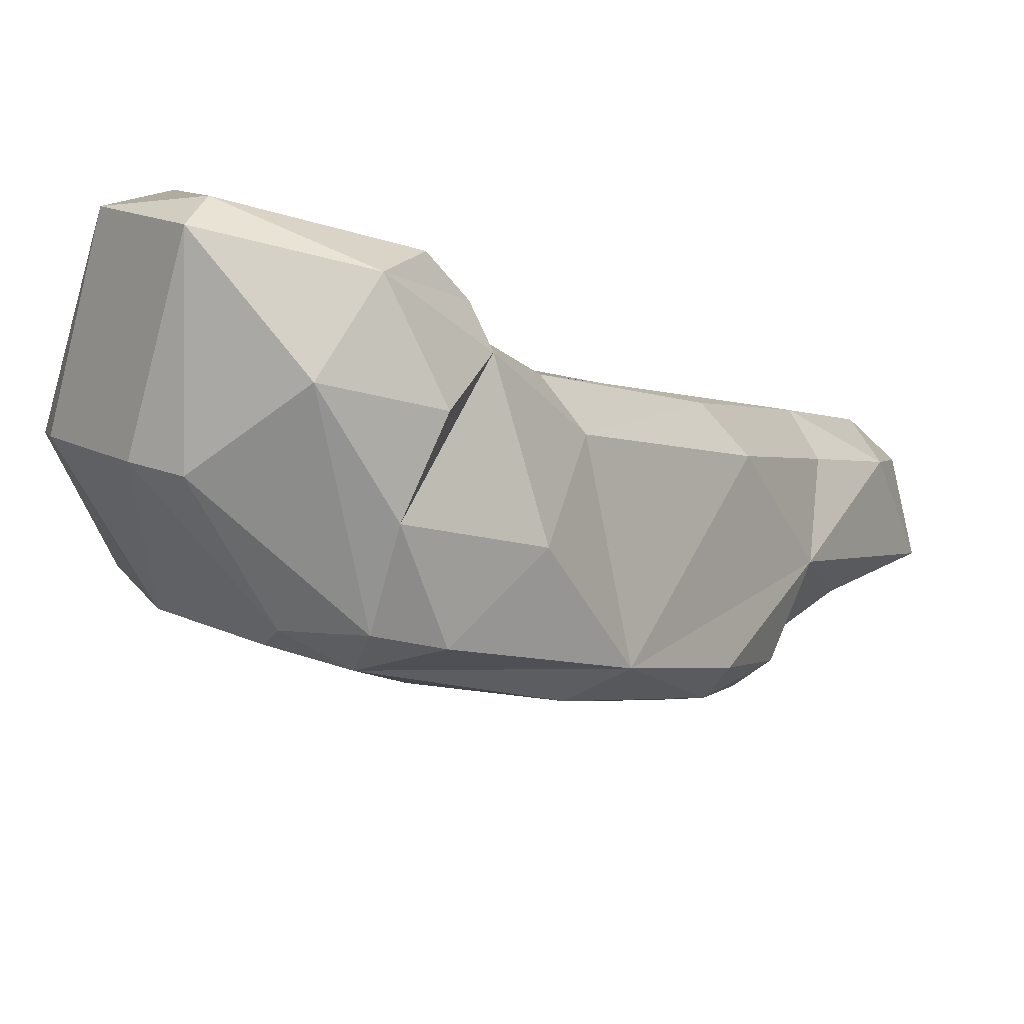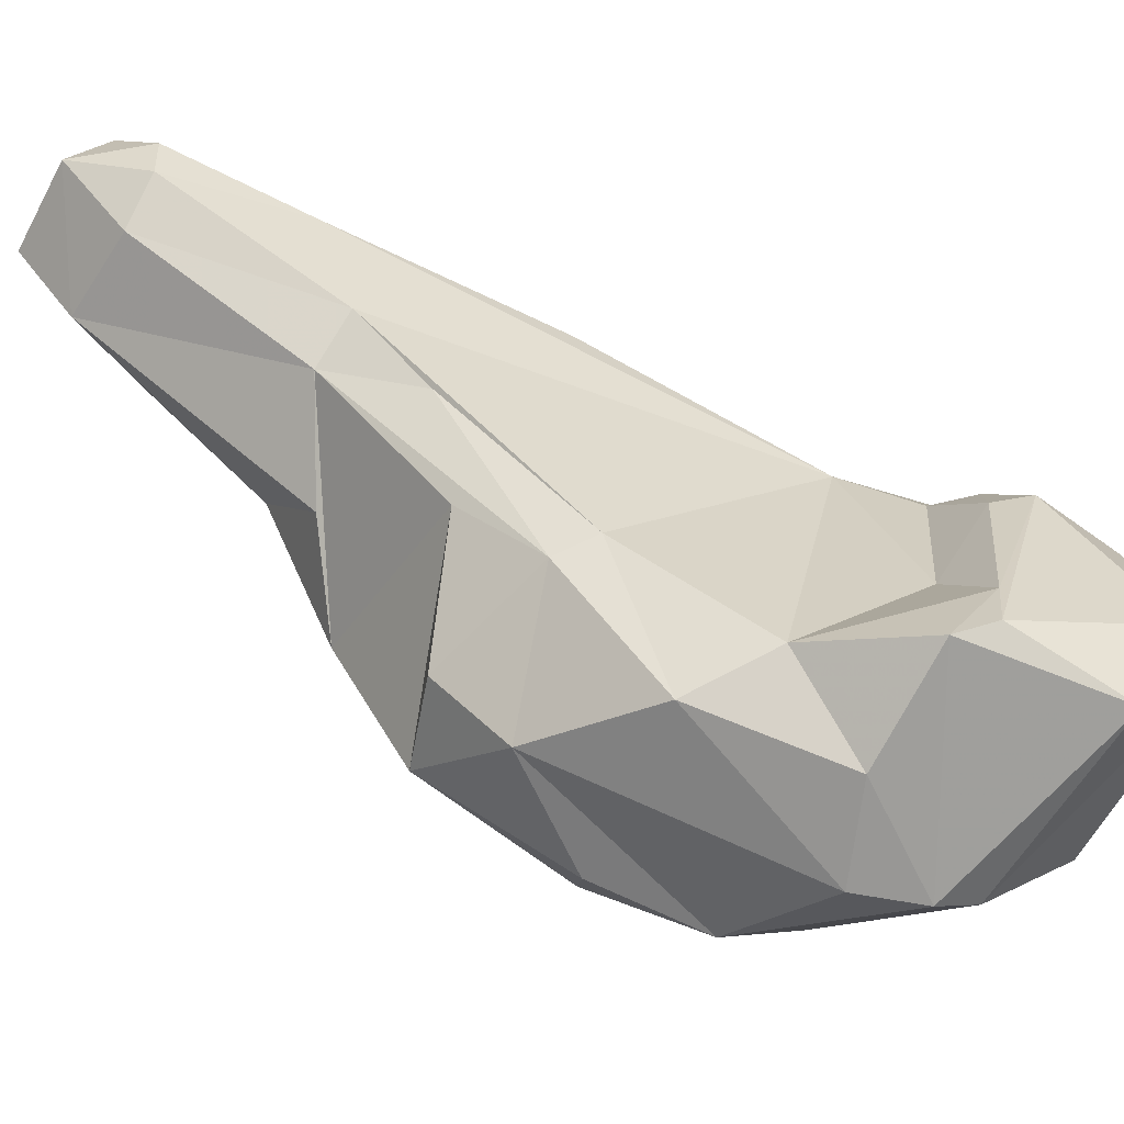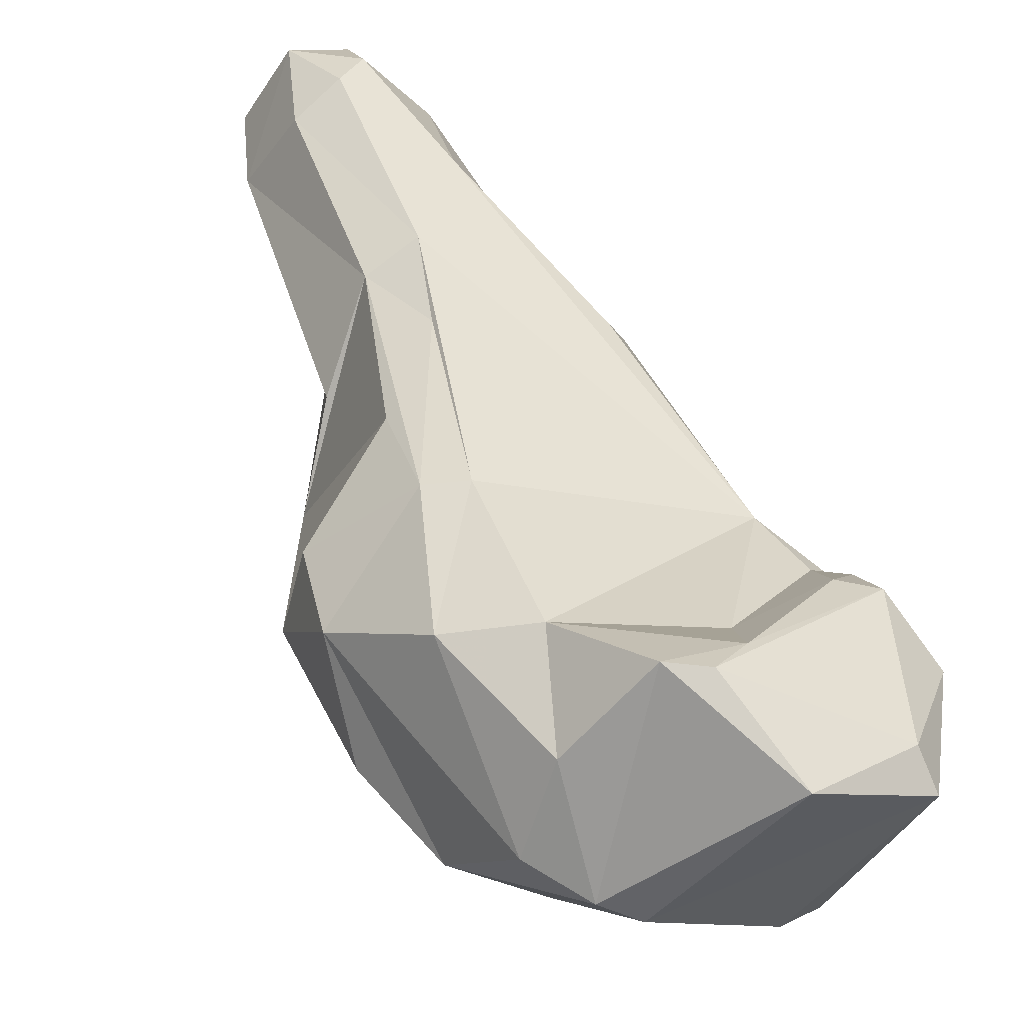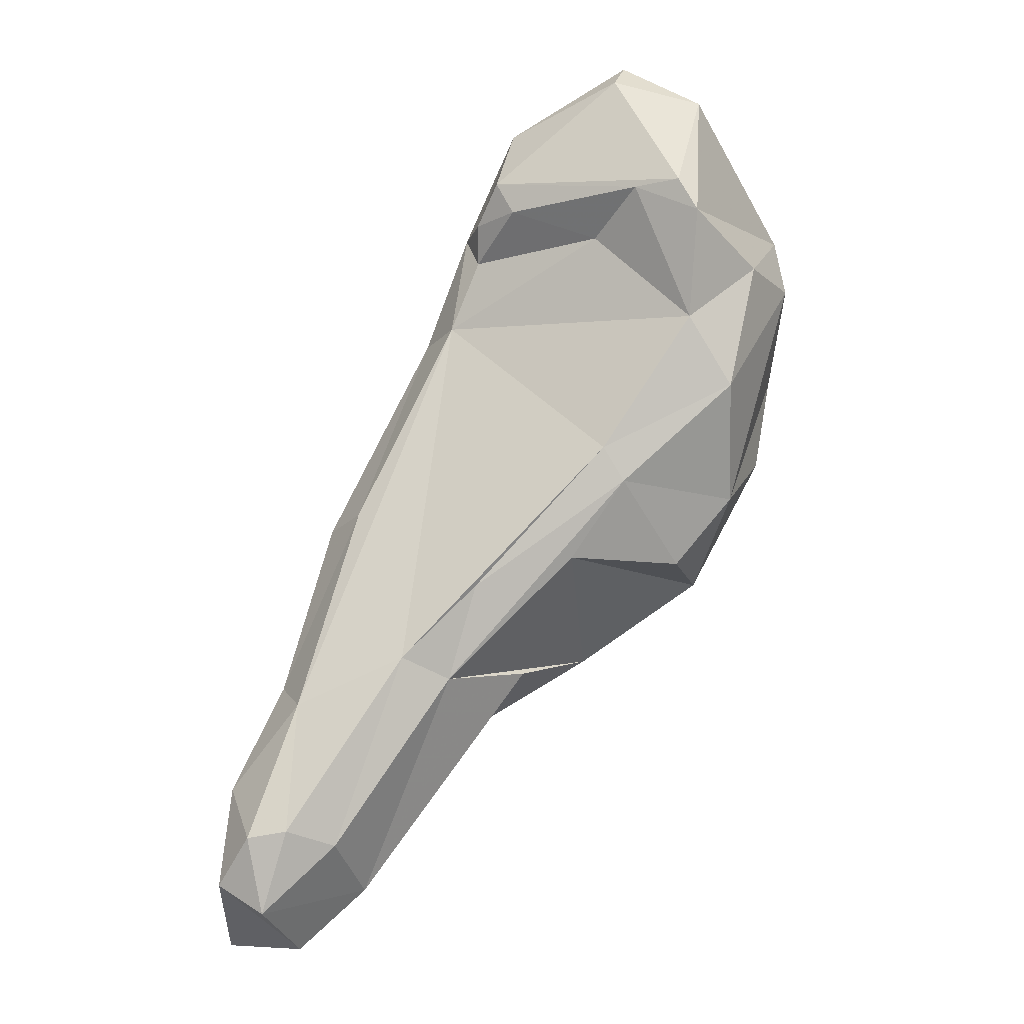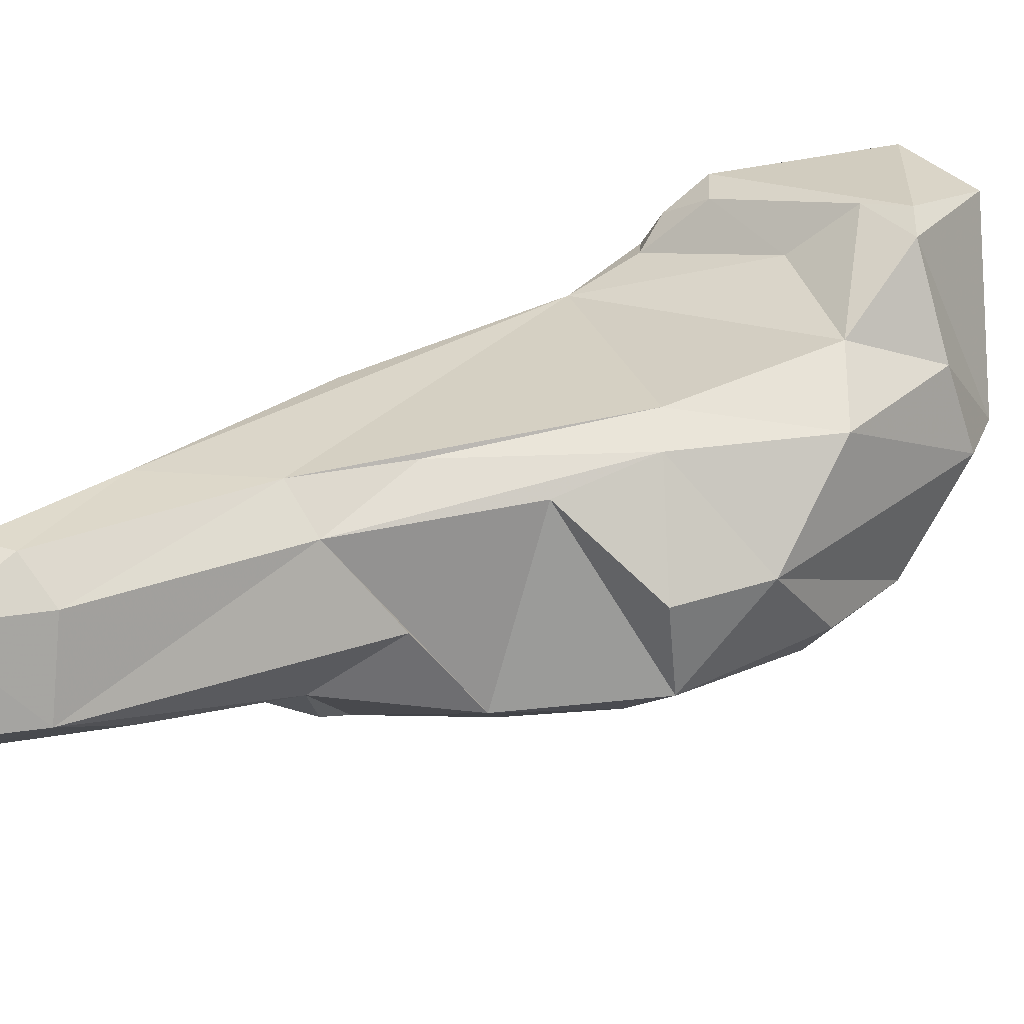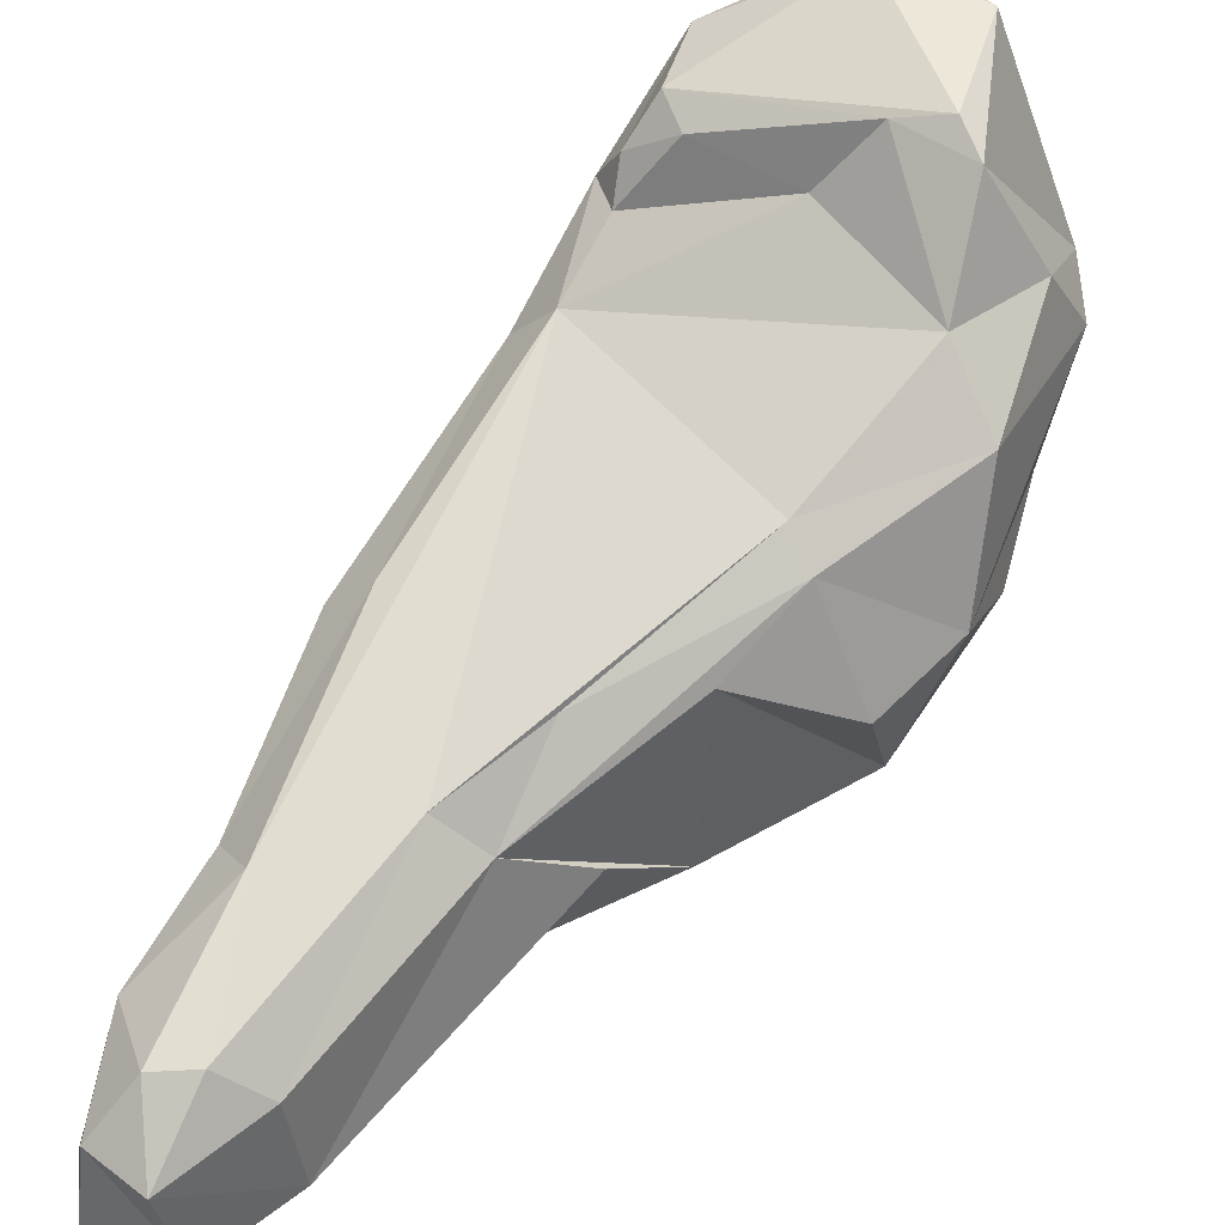
<metadata>
{"format":"obj","ext":"obj","renderer":"f3d","projection":"perspective","resolution":1024,"background":"white","views":[{"elev":-13.6,"azim":-168.7,"up":"+Z"},{"elev":44.5,"azim":98.4,"up":"+Z"},{"elev":43.4,"azim":126.9,"up":"+Z"},{"elev":-8.9,"azim":5.8,"up":"+Y"},{"elev":47.5,"azim":30.9,"up":"+Z"},{"elev":78.1,"azim":6.5,"up":"+Z"}]}
</metadata>
<code>
v 274.5 282.5 66.15
v 275.4 286.8 69.08
v 275 279.5 67.05
v 275.2 282.4 70.3
v 277.6 291.6 68.1
v 277.3 279.5 66.17
v 276.8 284.6 71.58
v 278.6 281.1 65.4
v 277.4 281.1 70.93
v 277.6 287.1 63.68
v 279.5 299.4 66.29
v 280.3 299.4 58.39
v 278.6 284.9 71.76
v 278.4 279.4 67.47
v 280.4 290.2 60.92
v 280.8 288.8 62.48
v 278.8 290.7 70.42
v 277.8 293.7 63.47
v 279.3 294.6 59.5
v 281.5 282.1 67.23
v 281 293 58.87
v 282.5 284.9 65.01
v 283.7 292.8 70.75
v 282.9 305.9 57.29
v 283.9 308.9 64.83
v 280.6 284.2 70.66
v 285.9 290.9 61.17
v 281.5 297.7 57.61
v 284.8 311.3 60.4
v 281.1 299.9 68.28
v 286.1 289.9 63.6
v 283.4 297.9 57.56
v 286.2 292.3 60.02
v 285.3 305.9 56.24
v 288.6 316.1 60.23
v 286.1 313.8 66.38
v 285.7 291.9 69.71
v 287.8 312.6 56.88
v 291 312.4 56.34
v 286.9 316.5 63.7
v 286.8 314.1 68.09
v 290.3 307.8 56.72
v 291.8 299.1 59.13
v 288.9 292.4 66.15
v 287.9 315.8 69.27
v 290.4 319.8 63.89
v 287.1 296.1 70.55
v 288.6 318.7 67.67
v 286.8 312.5 67.27
v 291.1 294.6 60.56
v 291.5 293.2 62.49
v 290 314.2 57.1
v 288.7 314.4 69.48
v 294.1 321.7 68.56
v 285.4 309.3 66.91
v 293.1 314.2 57.4
v 294.9 318.5 61.49
v 292.7 312.9 69.52
v 291.5 297.5 69.67
v 293.1 302.5 70.64
v 297.4 302.5 59.96
v 293.7 320.6 69.87
v 295.2 296.6 61.55
v 294.7 314.7 71.63
v 297.1 308.7 70.85
v 296.9 318.1 62.16
v 294 301 70.25
v 293.9 312.7 57.26
v 297.7 319.2 70.3
v 296.3 297.5 66.81
v 296.7 314.9 72.34
v 300.6 315.2 63.95
v 297 296.9 63.07
v 298.5 310 59.18
v 297.6 313.4 72.36
v 299 305.5 69.86
v 301.3 313.8 64.51
v 299.3 302.7 61.04
v 301 307.3 61.36
v 298.9 300.6 66.83
v 300.2 311.4 68.83
v 300.2 303 62.59
v 301.8 311.1 65.27
g foo
f 19 21 15
f 21 19 28
f 28 19 12
f 24 28 12
f 21 28 32
f 27 15 21
f 32 28 34
f 34 28 24
f 27 21 33
f 33 21 32
f 34 24 39
f 39 24 38
f 32 34 42
f 33 32 43
f 42 34 39
f 39 38 52
f 27 33 31
f 43 32 42
f 39 52 56
f 31 33 51
f 50 33 43
f 42 39 68
f 68 39 56
f 51 33 50
f 61 42 68
f 51 63 73
f 50 63 51
f 74 68 56
f 63 50 43
f 43 42 61
f 63 43 61
f 61 68 74
f 73 63 78
f 78 63 61
f 78 61 79
f 79 61 74
f 79 74 77
f 73 78 82
f 82 78 79
f 18 10 1
f 6 3 1
f 8 1 10
f 3 6 14
f 6 1 8
f 10 18 15
f 15 18 19
f 19 18 12
f 16 10 15
f 18 24 12
f 14 6 8
f 22 8 10
f 15 27 16
f 8 20 14
f 20 8 22
f 22 10 16
f 38 24 29
f 35 38 29
f 22 16 31
f 27 31 16
f 20 22 31
f 38 35 52
f 20 31 44
f 51 44 31
f 56 52 57
f 56 57 66
f 73 59 51
f 73 70 59
f 74 56 66
f 72 74 66
f 80 70 73
f 77 74 72
f 73 82 80
f 82 79 80
f 79 83 80
f 83 79 77
f 1 3 4
f 1 4 2
f 18 1 2
f 5 18 2
f 3 14 4
f 14 9 4
f 18 5 11
f 11 24 18
f 25 24 11
f 29 24 25
f 20 9 14
f 20 26 9
f 29 25 36
f 36 35 29
f 36 40 35
f 20 37 26
f 35 40 46
f 44 37 20
f 35 46 52
f 52 46 57
f 37 44 51
f 37 51 59
f 54 66 57
f 54 72 66
f 59 70 67
f 67 70 80
f 67 80 76
f 77 72 69
f 80 83 76
f 83 81 76
f 81 83 77
f 2 4 7
f 2 7 17
f 5 2 17
f 7 4 9
f 5 17 30
f 11 5 30
f 7 9 13
f 17 7 13
f 30 25 11
f 13 9 26
f 17 13 23
f 30 17 55
f 13 26 23
f 55 17 23
f 25 30 55
f 36 25 55
f 23 26 37
f 36 55 49
f 36 49 41
f 40 36 48
f 36 41 48
f 41 49 53
f 46 40 48
f 23 37 47
f 49 58 53
f 23 47 60
f 55 23 60
f 49 55 58
f 46 54 57
f 46 48 54
f 67 37 59
f 47 37 67
f 60 47 67
f 55 60 65
f 58 55 65
f 58 65 64
f 54 69 72
f 60 67 76
f 64 65 75
f 65 60 76
f 77 69 75
f 65 76 81
f 75 65 81
f 81 77 75
f 45 41 53
f 48 41 45
f 48 45 62
f 62 54 48
f 53 58 64
f 45 64 71
f 45 53 64
f 62 45 71
f 62 71 69
f 62 69 54
f 71 64 75
f 71 75 69
g

</code>
